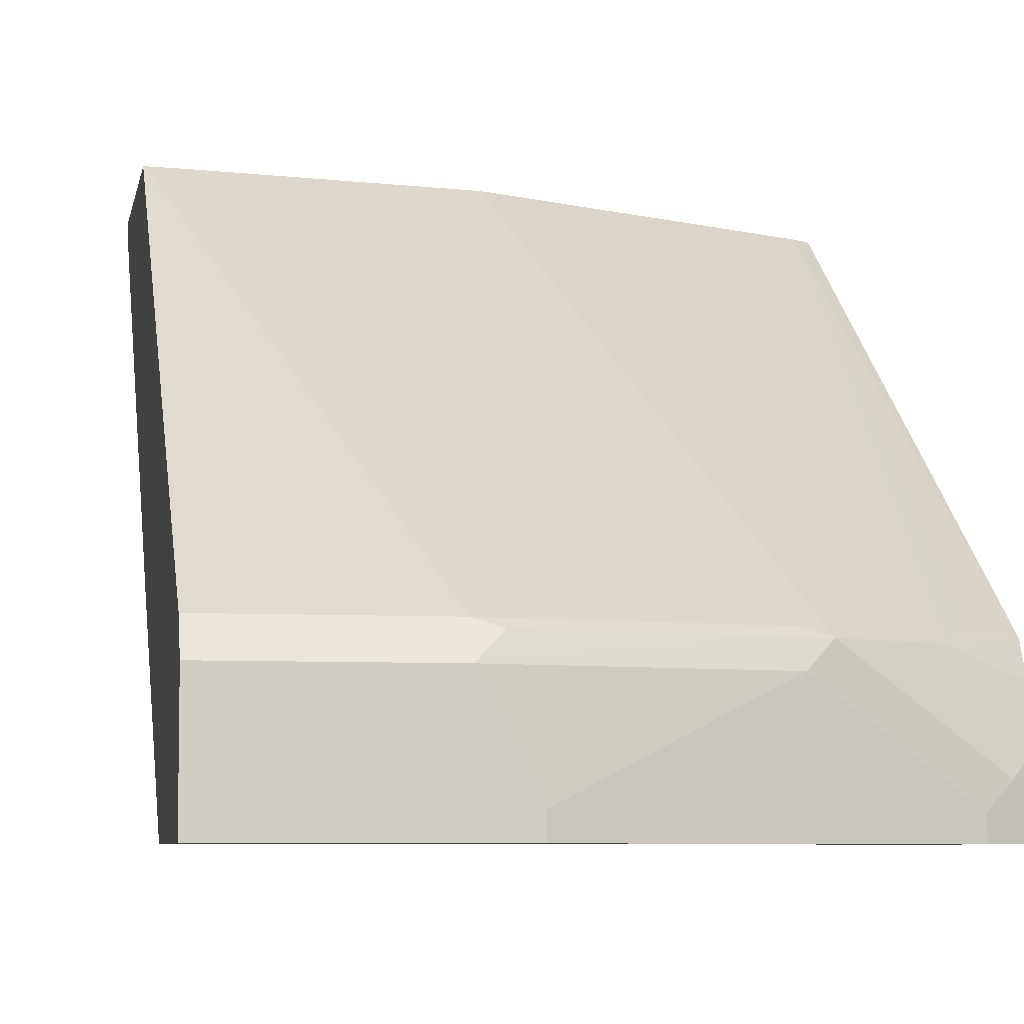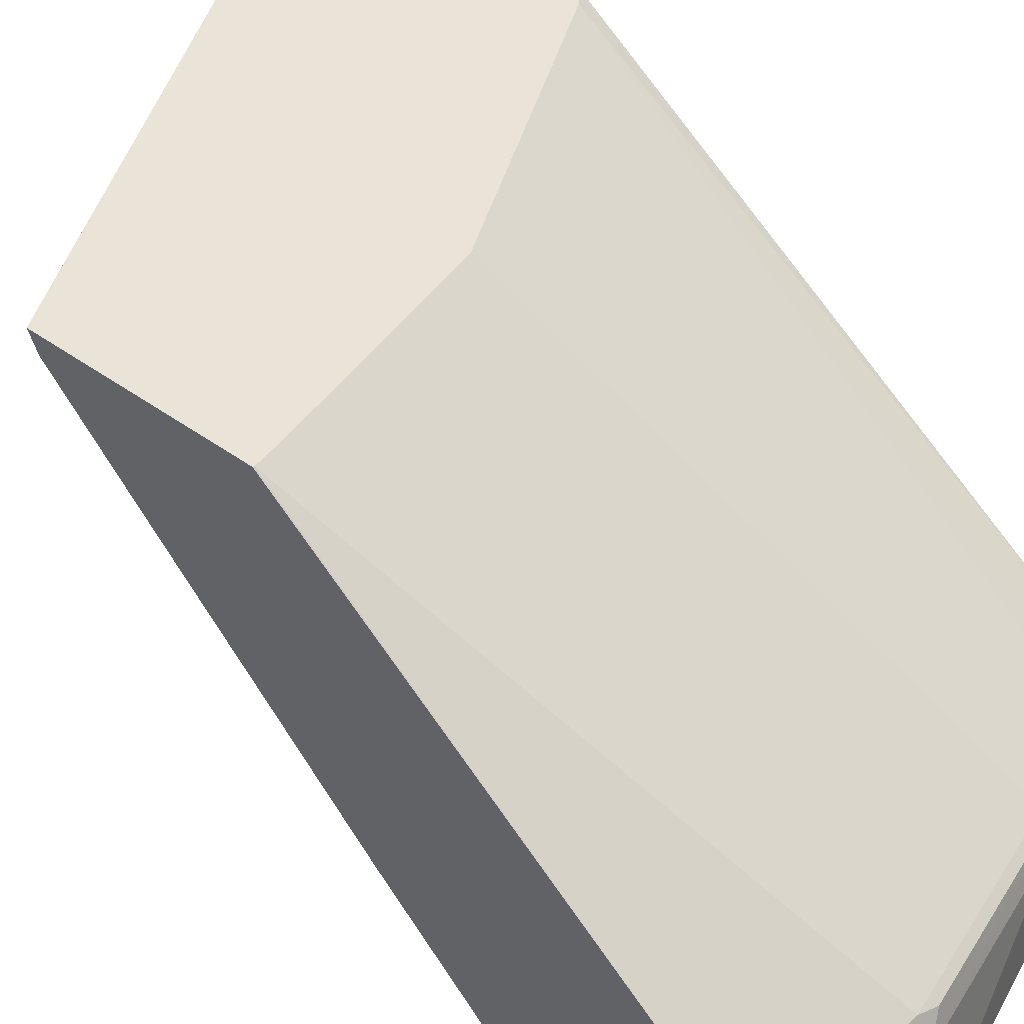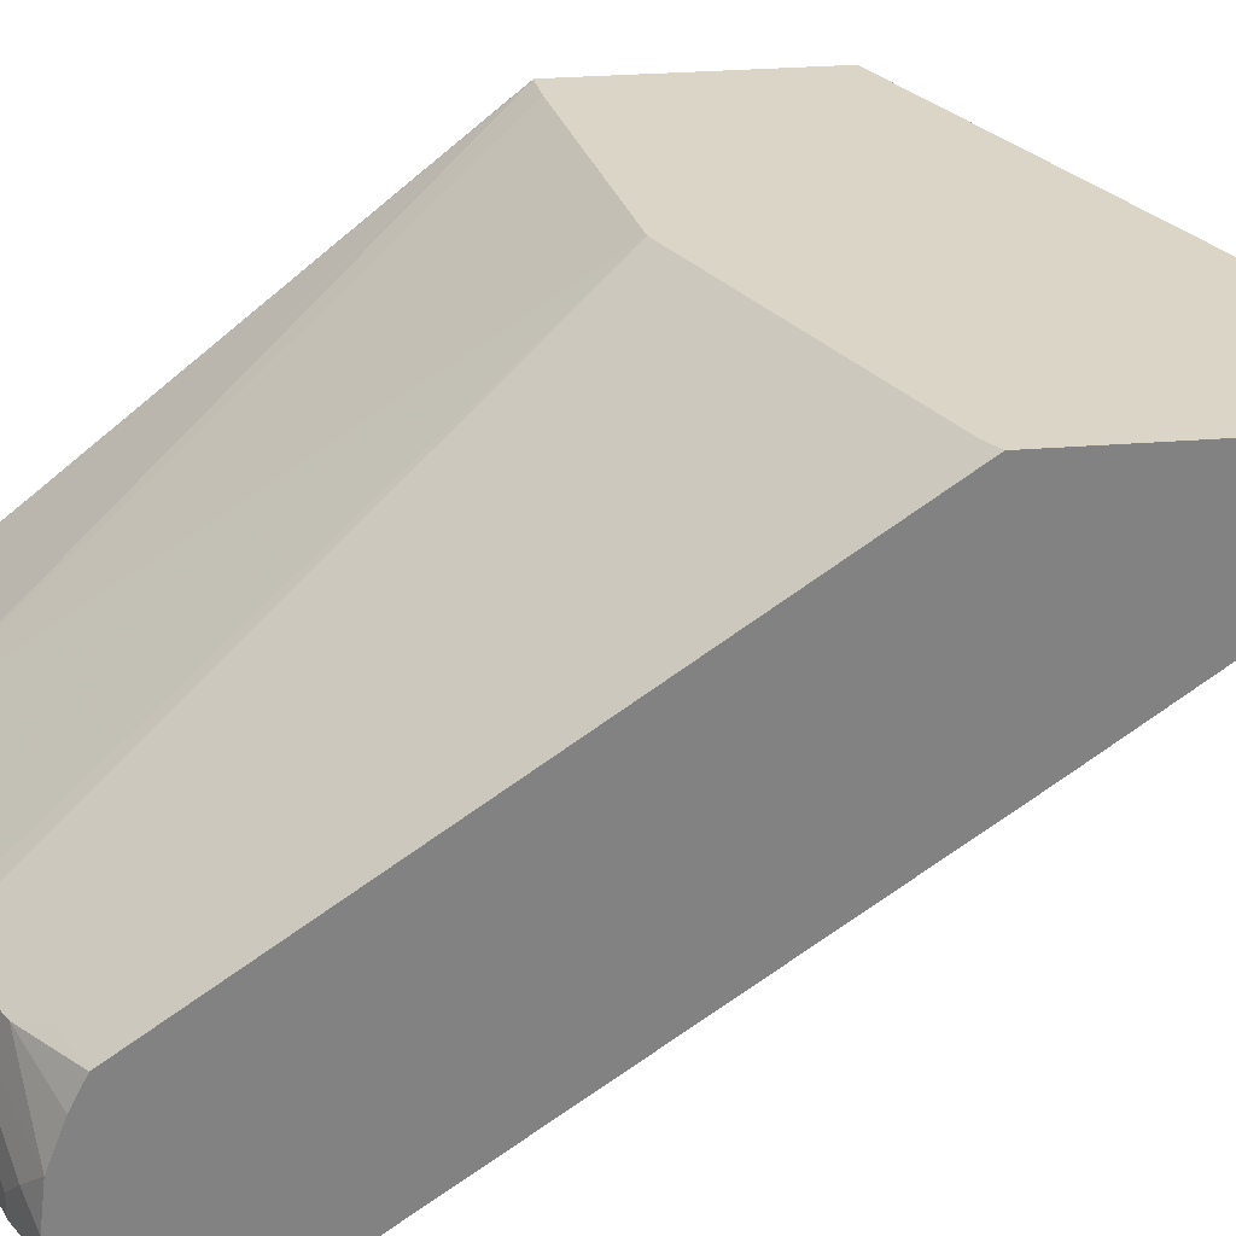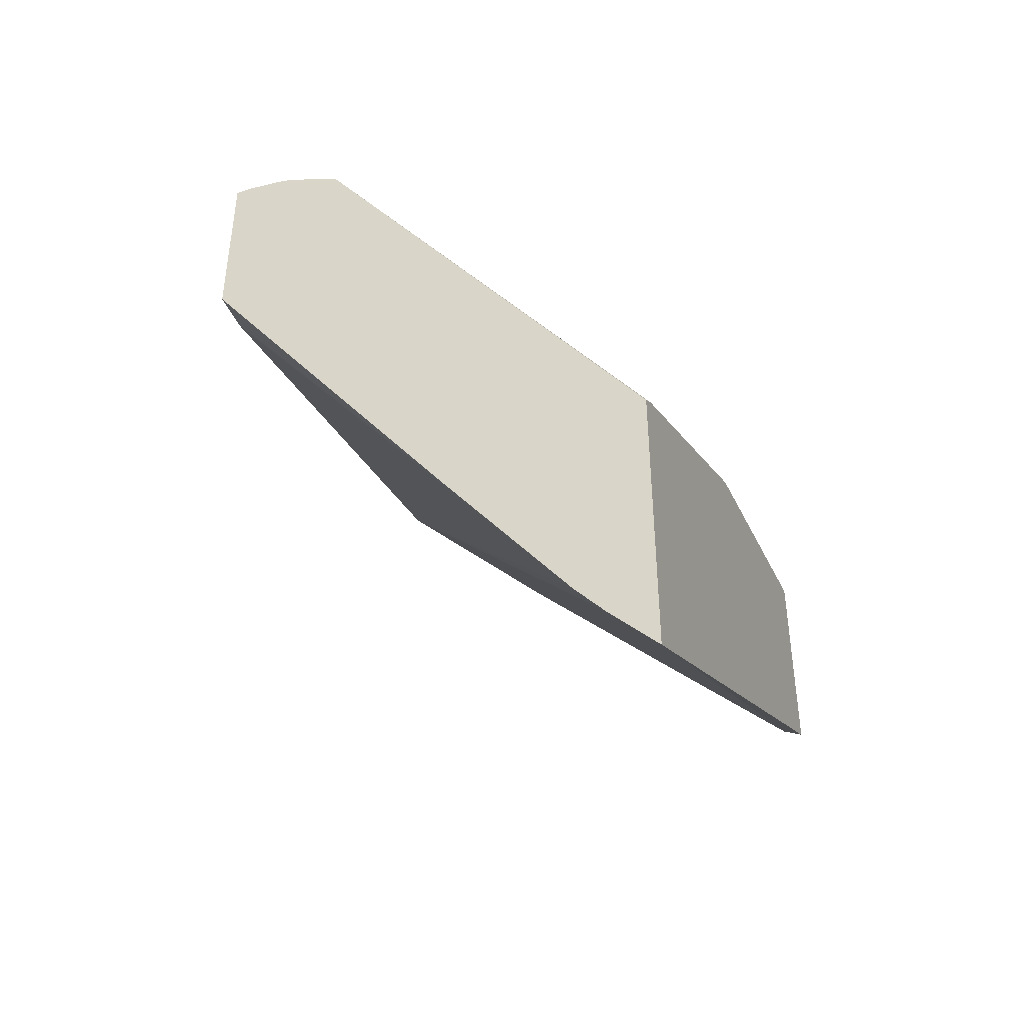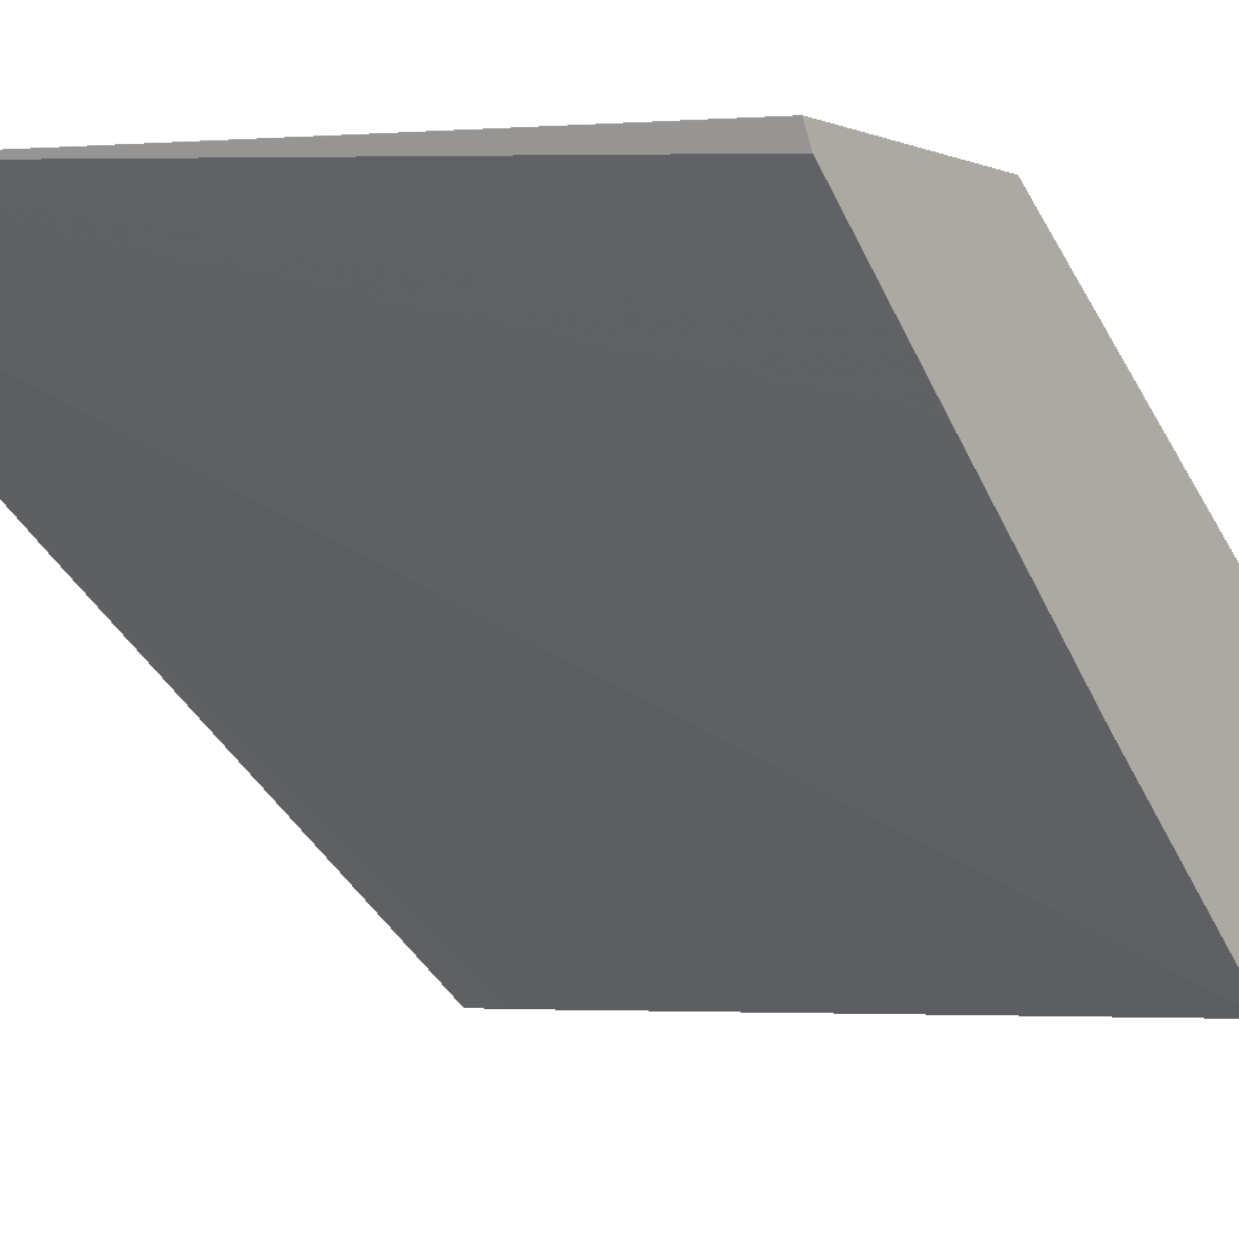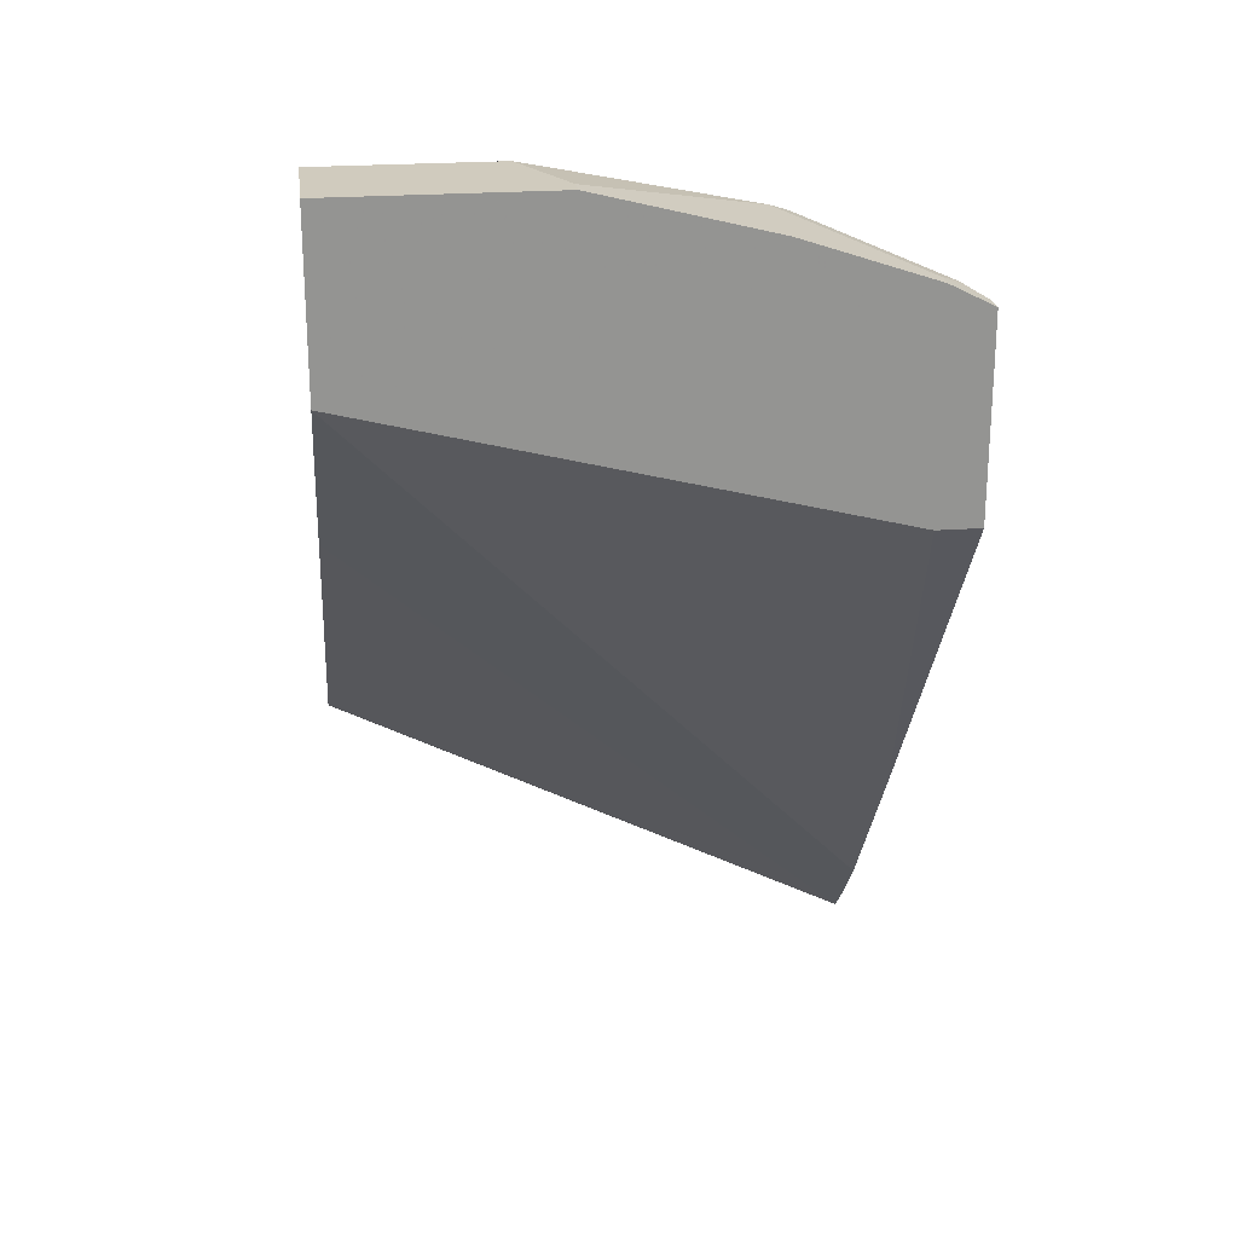
<metadata>
{"format":"obj","ext":"obj","renderer":"f3d","projection":"perspective","resolution":1024,"background":"white","views":[{"elev":-6.2,"azim":-10.0,"up":"+Y"},{"elev":42.8,"azim":-48.9,"up":"+Y"},{"elev":29.6,"azim":83.3,"up":"+Y"},{"elev":-42.4,"azim":111.3,"up":"+Z"},{"elev":-4.3,"azim":-141.3,"up":"+Y"},{"elev":23.5,"azim":-7.3,"up":"+Z"}]}
</metadata>
<code>
v -0.0005933 -0.1853 0.6269
v 0.09795 -0.1853 0.6269
v -0.0005933 -0.1371 0.6269
v -0.0005933 -0.1853 0.5485
v 0.09795 -0.1763 0.6269
v 0.1763 -0.1853 0.6072
v 0.07838 -0.1371 0.6269
v -0.0005933 -0.1245 0.6205
v -0.0005933 -0.1045 0.4636
v 0.2548 0.04142 0.1923
v 0.2548 0.01947 0.2154
v 0.2448 0.009792 0.2302
v 0.2548 0.004931 0.2325
v 0.2351 -0.1853 0.4897
v 0.1763 -0.1371 0.6072
v 0.2351 -0.1853 0.5877
v 0.08815 -0.1273 0.6219
v 0.07838 -0.124 0.6203
v 0.1861 -0.1273 0.6024
v -0.0005933 -0.124 0.6203
v -0.0005933 -0.02654 0.3855
v -0.0005933 -0.006944 0.3659
v -0.0005933 0.01257 0.3465
v -0.0005933 0.03263 0.3265
v -0.0005933 0.04113 0.3223
v -0.0005933 0.04142 0.3221
v 0.2548 0.04142 0.3304
v 0.2548 -0.05382 0.3109
v 0.2548 -0.1853 0.4897
v 0.2548 -0.06534 0.3265
v 0.2351 -0.1763 0.5877
v 0.2548 -0.1853 0.5778
v 0.1763 -0.124 0.6007
v 0.1176 0.04142 0.4005
v 0.01288 0.04142 0.4184
v 6.71e-06 0.04142 0.42
v 0.2448 -0.1665 0.5827
v 0.2548 -0.1566 0.5754
v 0.2253 -0.1273 0.5827
v 0.2087 0.04142 0.3549
v -0.0005933 0.04142 0.4199
v 0.2479 0.04142 0.3353
v 0.2548 -0.124 0.5615
v 0.2548 -0.1763 0.5778
v 0.2548 -0.1371 0.5681
v 0.2351 -0.1224 0.5705
f 15 31 19
f 10 28 13
f 14 30 29
f 14 28 30
f 16 32 44
f 13 28 14
f 11 13 12
f 10 13 11
f 10 30 28
f 10 27 43
f 10 32 29
f 10 44 32
f 10 38 44
f 10 45 38
f 10 43 45
f 10 40 42
f 16 44 31
f 10 34 40
f 10 29 30
f 17 19 33
f 39 43 46
f 18 33 34
f 10 35 34
f 42 46 43
f 39 42 40
f 39 46 42
f 39 45 43
f 38 45 39
f 37 44 38
f 31 44 37
f 27 42 43
f 20 36 41
f 19 34 33
f 19 40 34
f 19 39 40
f 19 38 39
f 19 37 38
f 19 31 37
f 18 36 20
f 18 35 36
f 18 34 35
f 17 33 18
f 10 36 35
f 10 42 27
f 10 26 41
f 1 16 6
f 1 32 16
f 1 29 32
f 1 14 29
f 1 4 14
f 1 9 4
f 1 21 9
f 1 22 21
f 1 23 22
f 1 24 23
f 1 25 24
f 1 26 25
f 1 41 26
f 1 20 41
f 1 8 20
f 1 3 8
f 1 5 7
f 1 2 5
f 10 41 36
f 1 6 2
f 2 6 15
f 1 7 3
f 3 7 8
f 2 15 5
f 10 24 25
f 10 22 23
f 10 21 22
f 9 21 10
f 8 18 20
f 7 19 17
f 7 15 19
f 7 18 8
f 10 23 24
f 6 31 15
f 4 9 10
f 7 17 18
f 4 10 11
f 4 11 12
f 10 25 26
f 4 13 14
f 5 15 7
f 6 16 31
f 4 12 13

</code>
